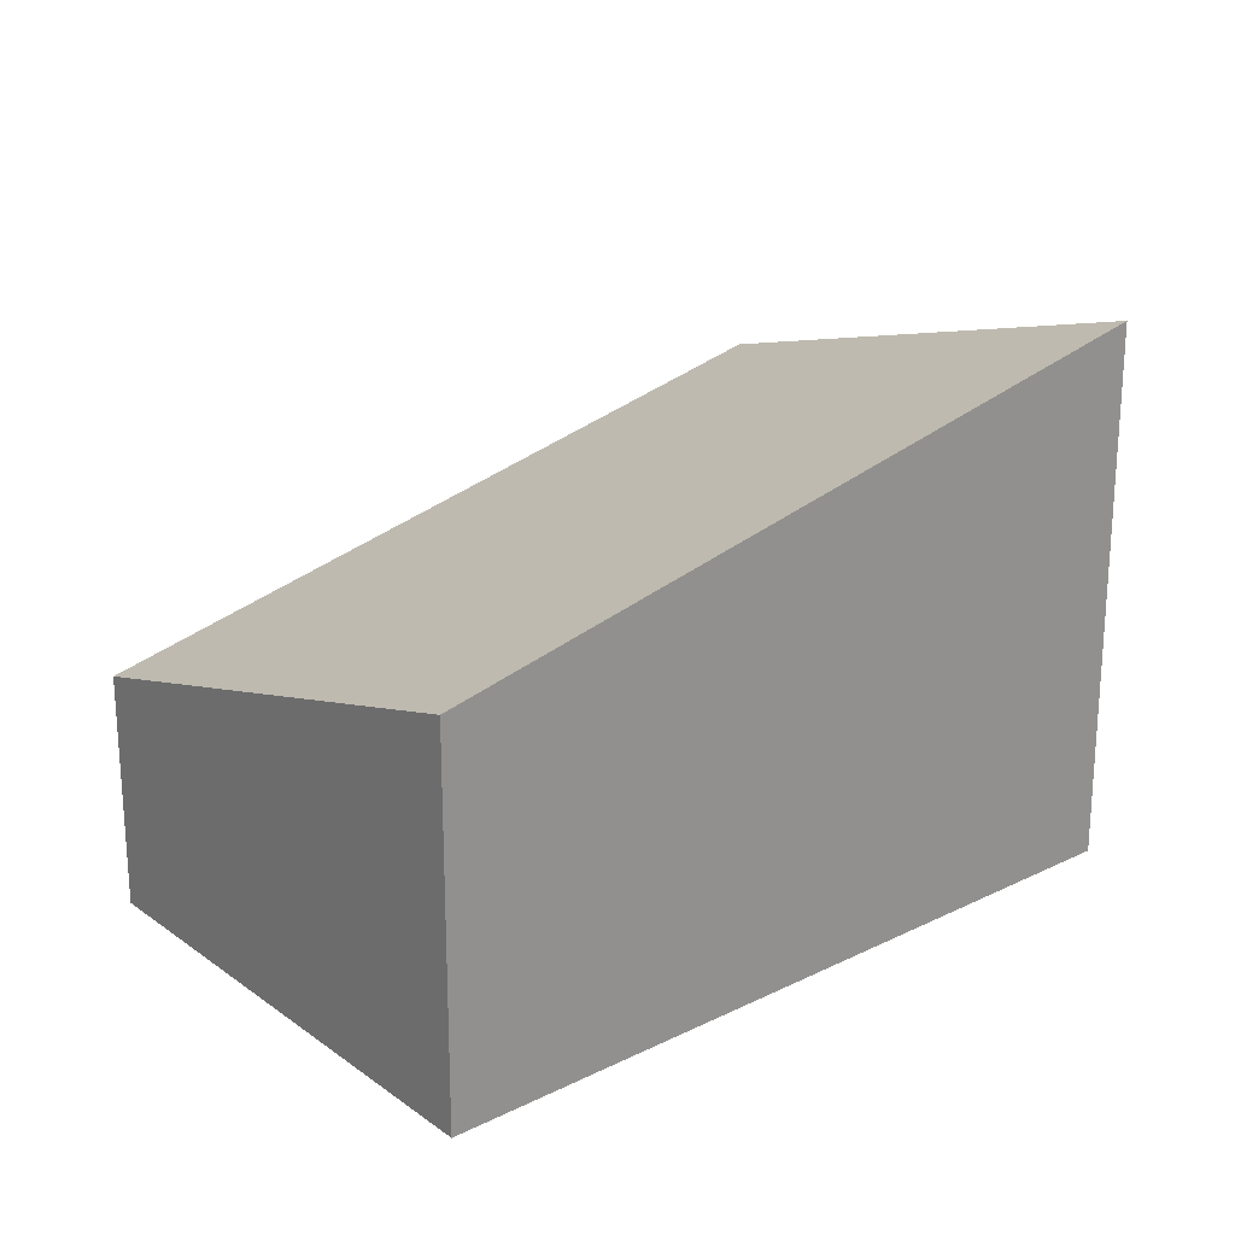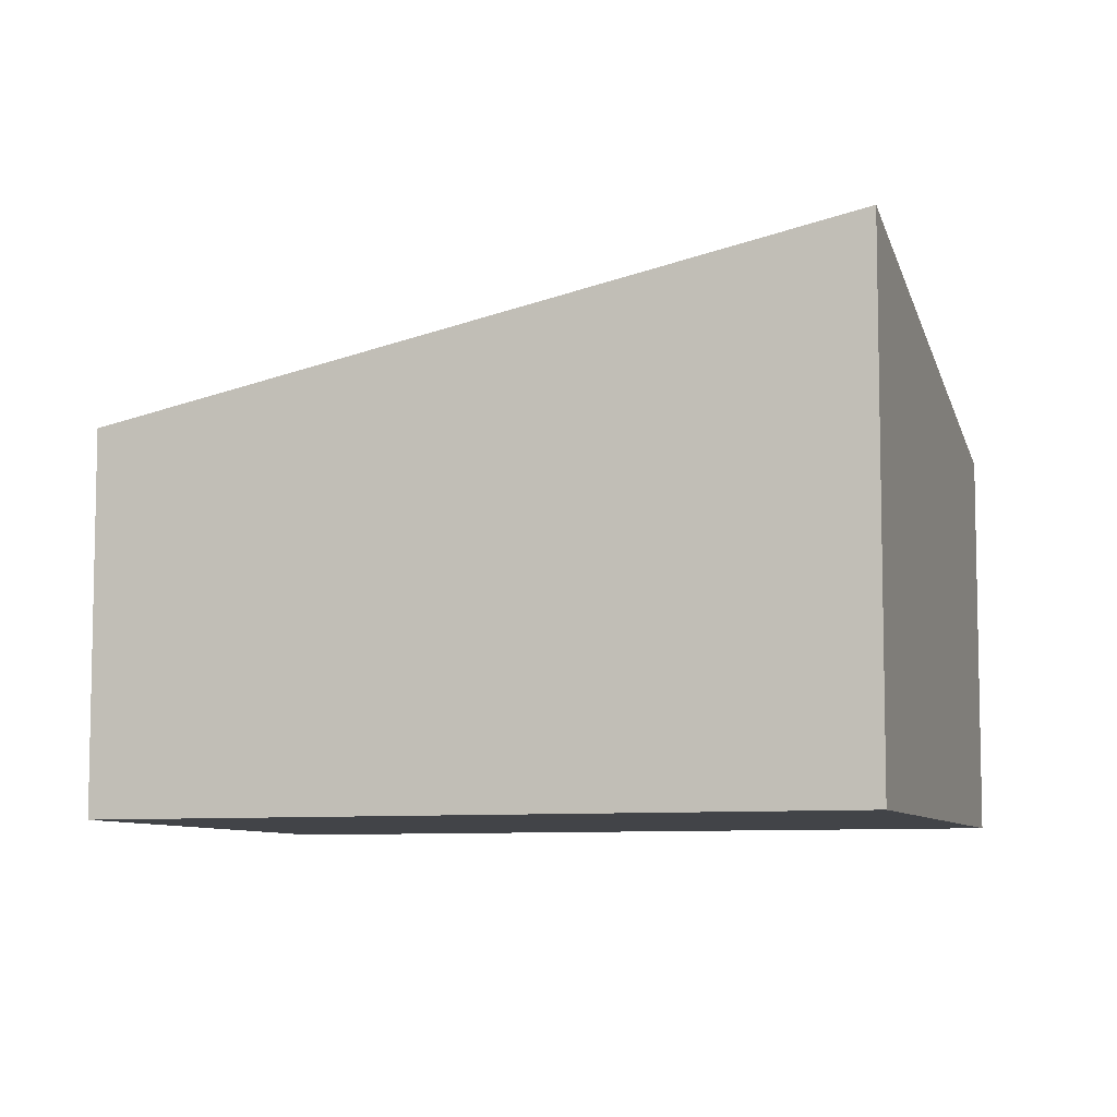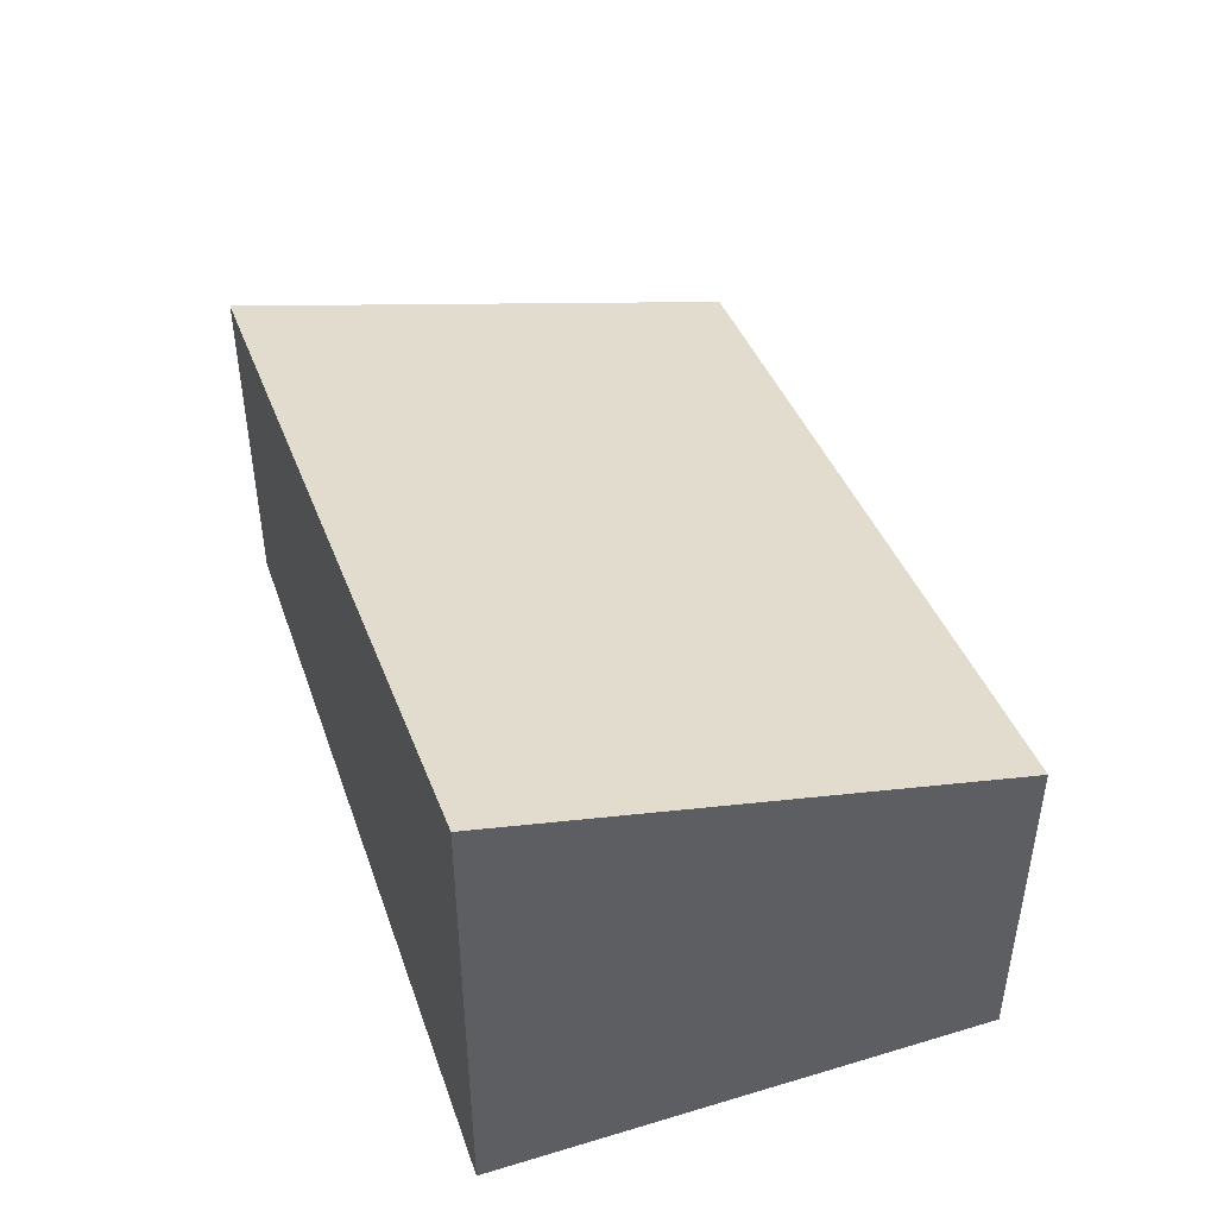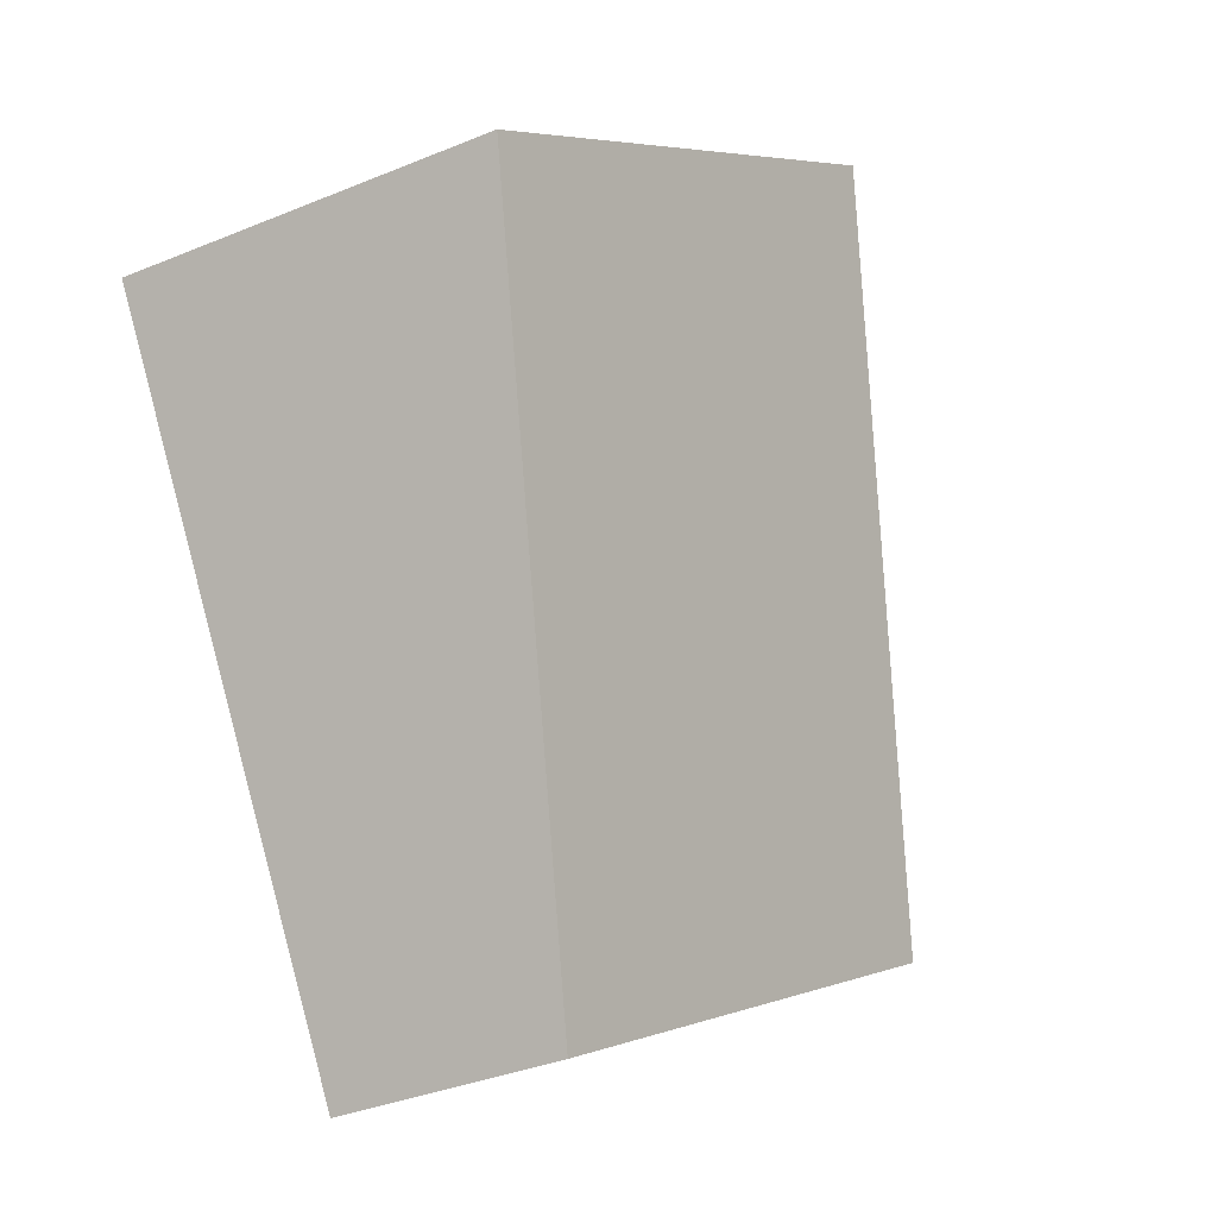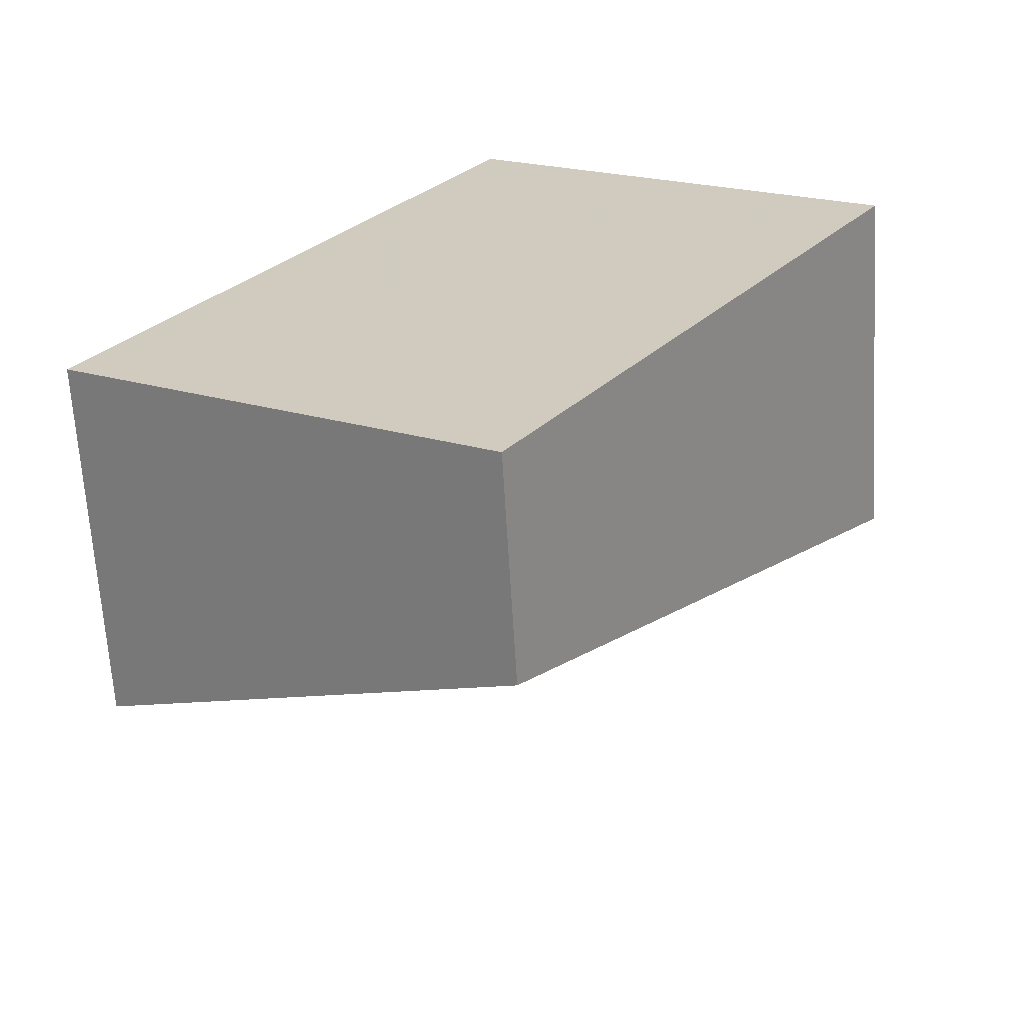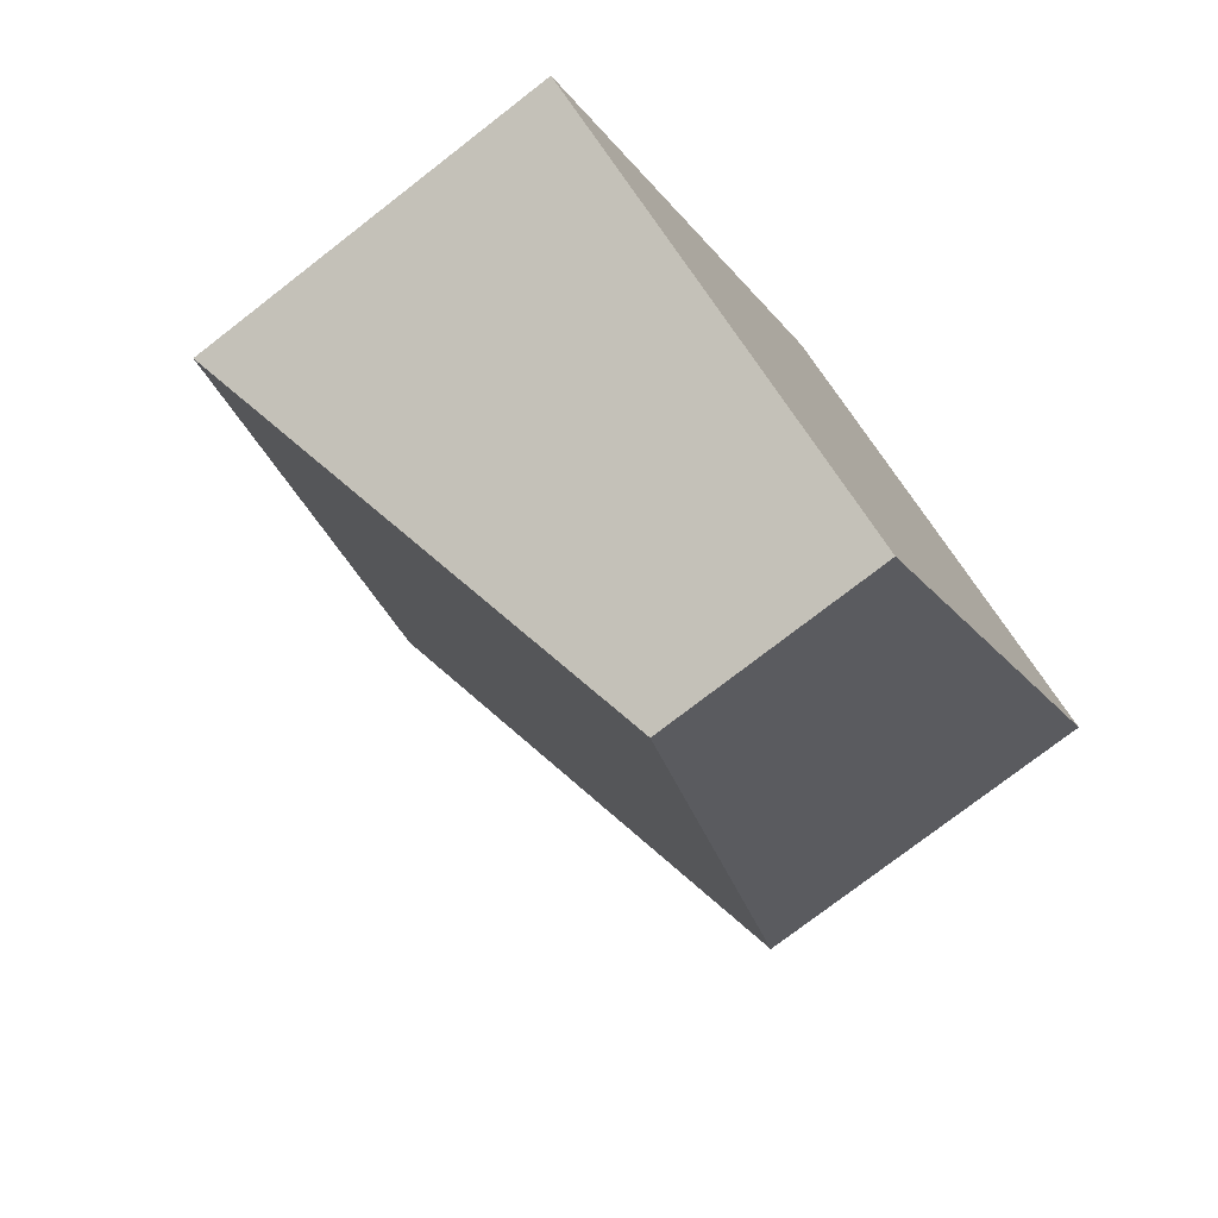
<metadata>
{"format":"obj","ext":"obj","renderer":"f3d","projection":"perspective","resolution":1024,"background":"white","views":[{"elev":23.4,"azim":82.4,"up":"+Z"},{"elev":-7.8,"azim":140.7,"up":"+Z"},{"elev":50.2,"azim":-166.3,"up":"+Z"},{"elev":-36.6,"azim":-62.0,"up":"+Y"},{"elev":-65.4,"azim":-176.6,"up":"+Y"},{"elev":-75.6,"azim":127.8,"up":"+Y"}]}
</metadata>
<code>
v -2171 -1069 0.9291
v -2173 -1067 1.539
v -2171 -1066 2.134
v -2170 -1068 1.512
v -2173 -1067 1.539
v -2171 -1069 0.9291
v -2171 -1069 0
v -2173 -1067 0
v -2171 -1066 2.134
v -2173 -1067 1.539
v -2173 -1067 0
v -2171 -1066 0
v -2170 -1068 1.512
v -2171 -1066 2.134
v -2171 -1066 0
v -2170 -1068 0
v -2171 -1069 0.9291
v -2170 -1068 1.512
v -2170 -1068 0
v -2171 -1069 0
v -2171 -1069 0
v -2173 -1067 0
v -2171 -1066 0
v -2170 -1068 0
f 2 3 4 1
f 6 7 8 5
f 10 11 12 9
f 14 15 16 13
f 18 19 20 17
f 22 23 24 21

</code>
